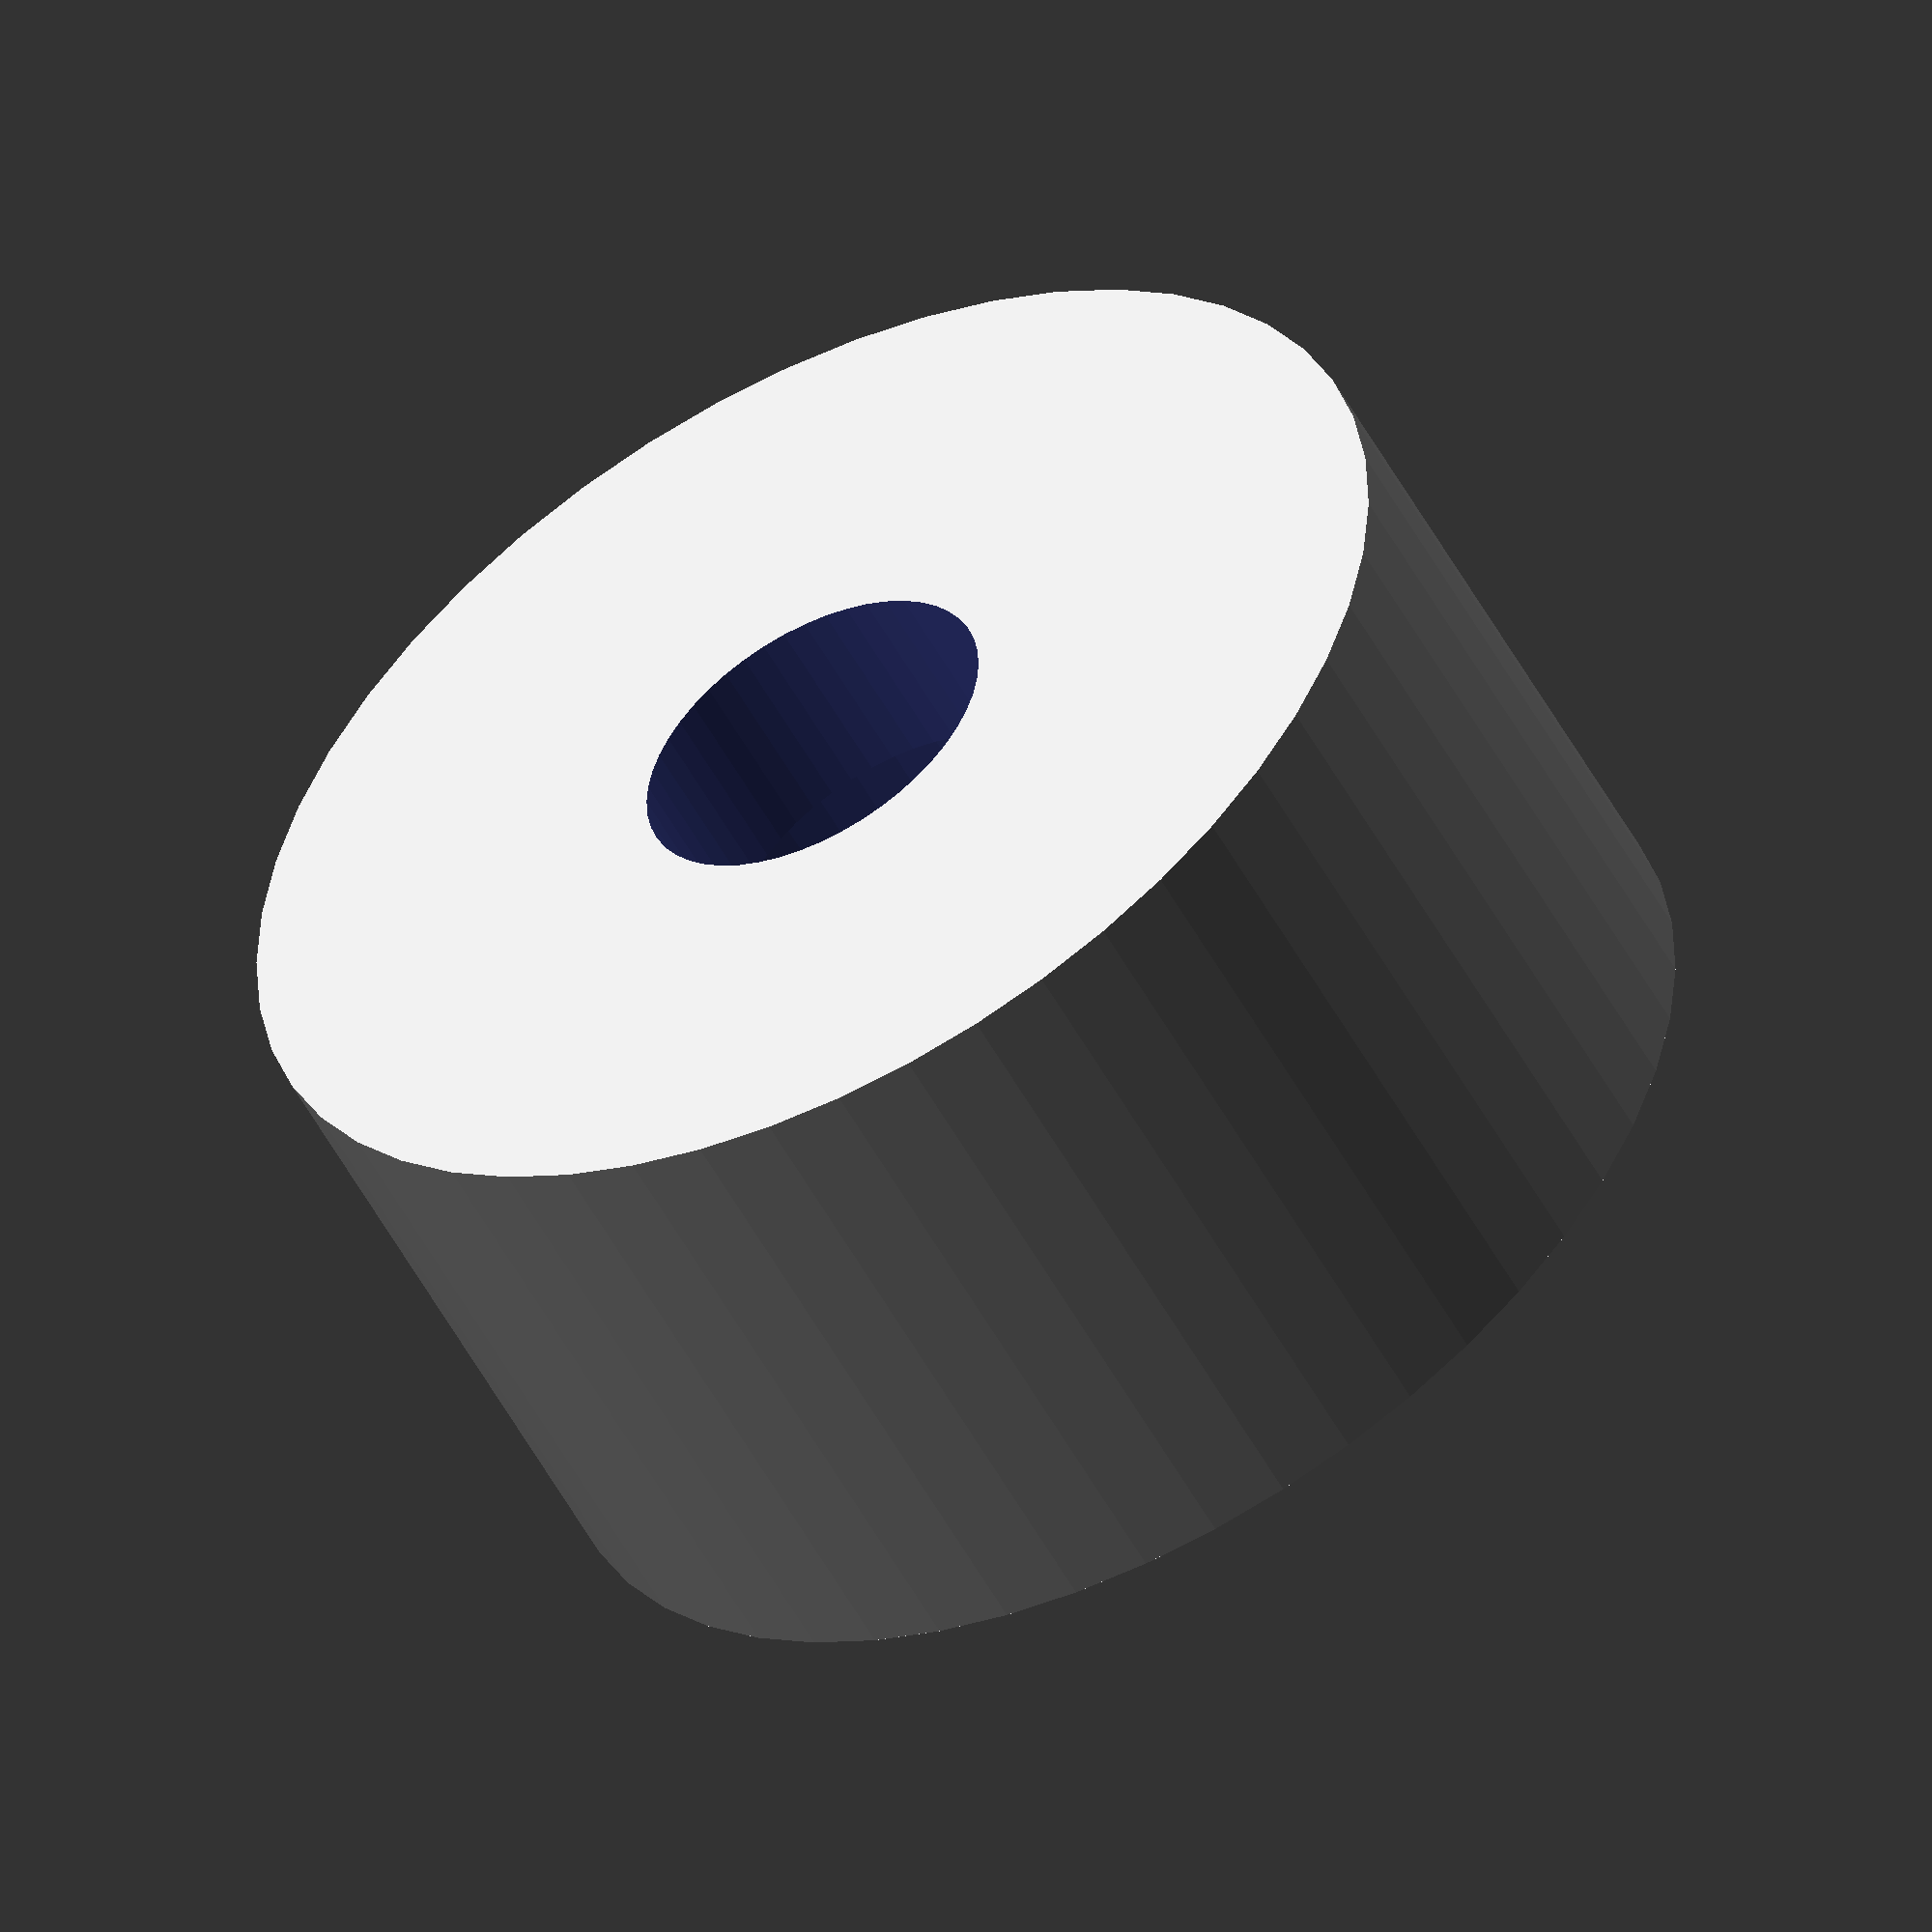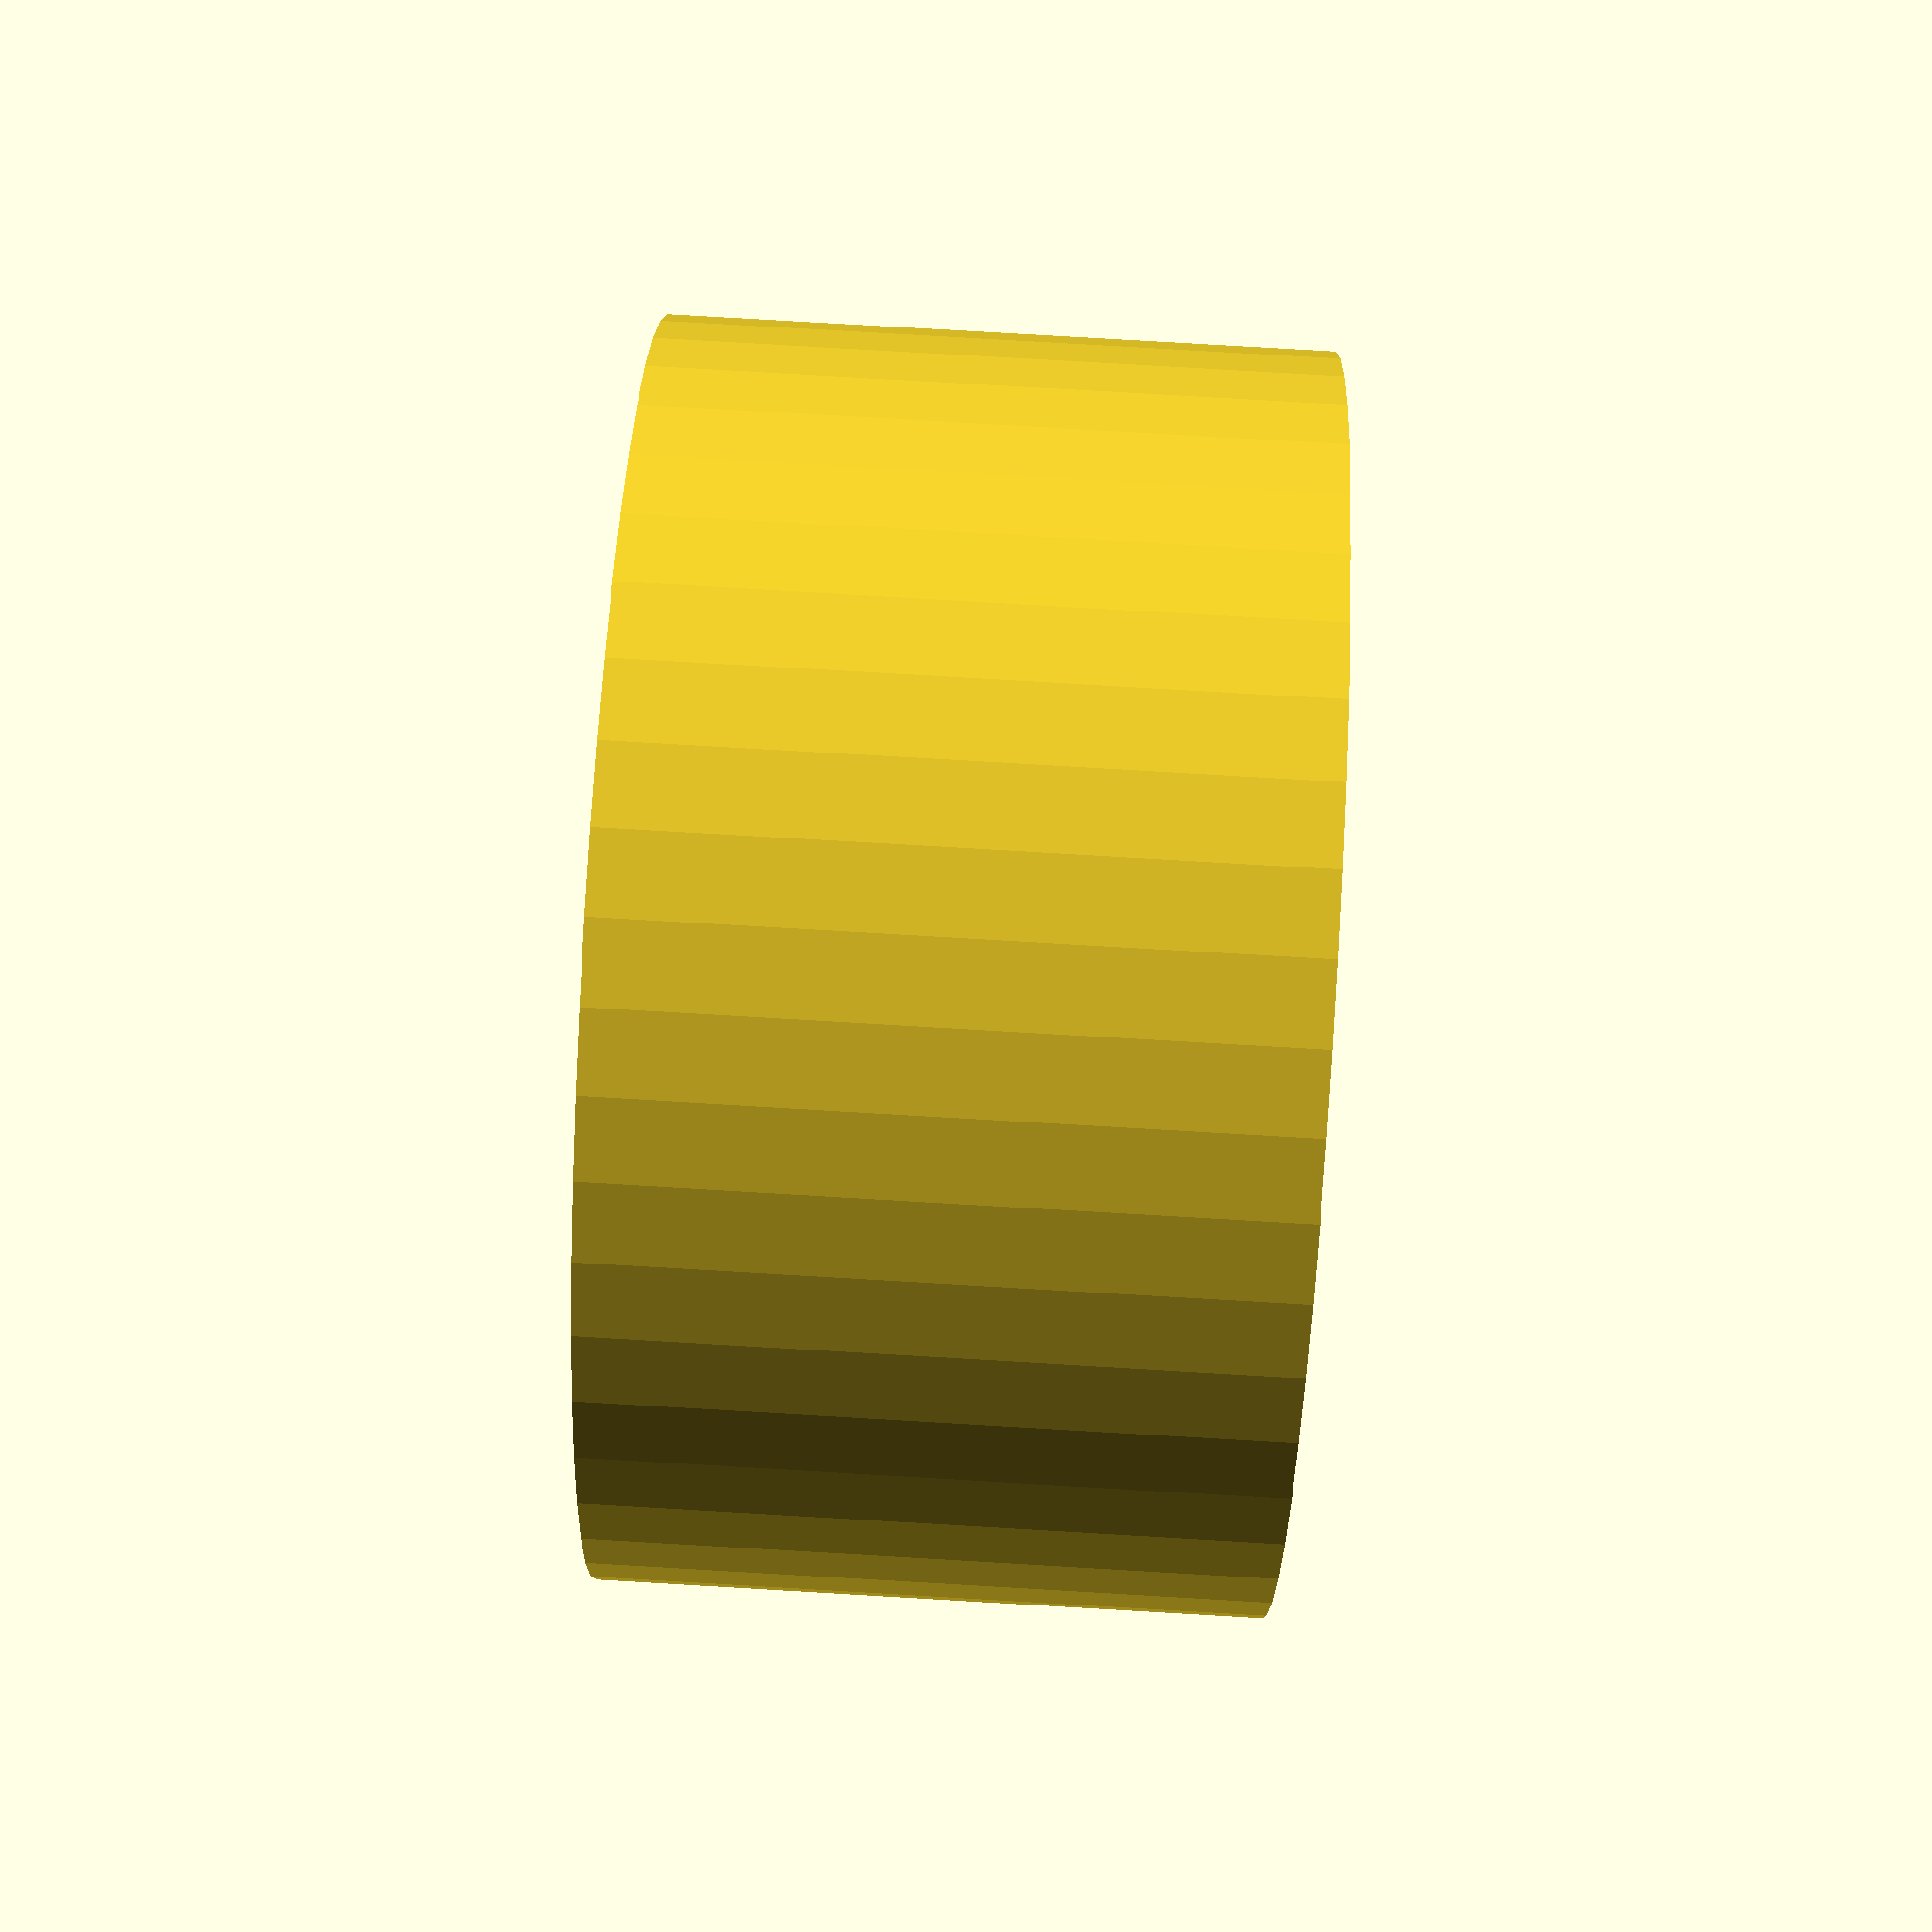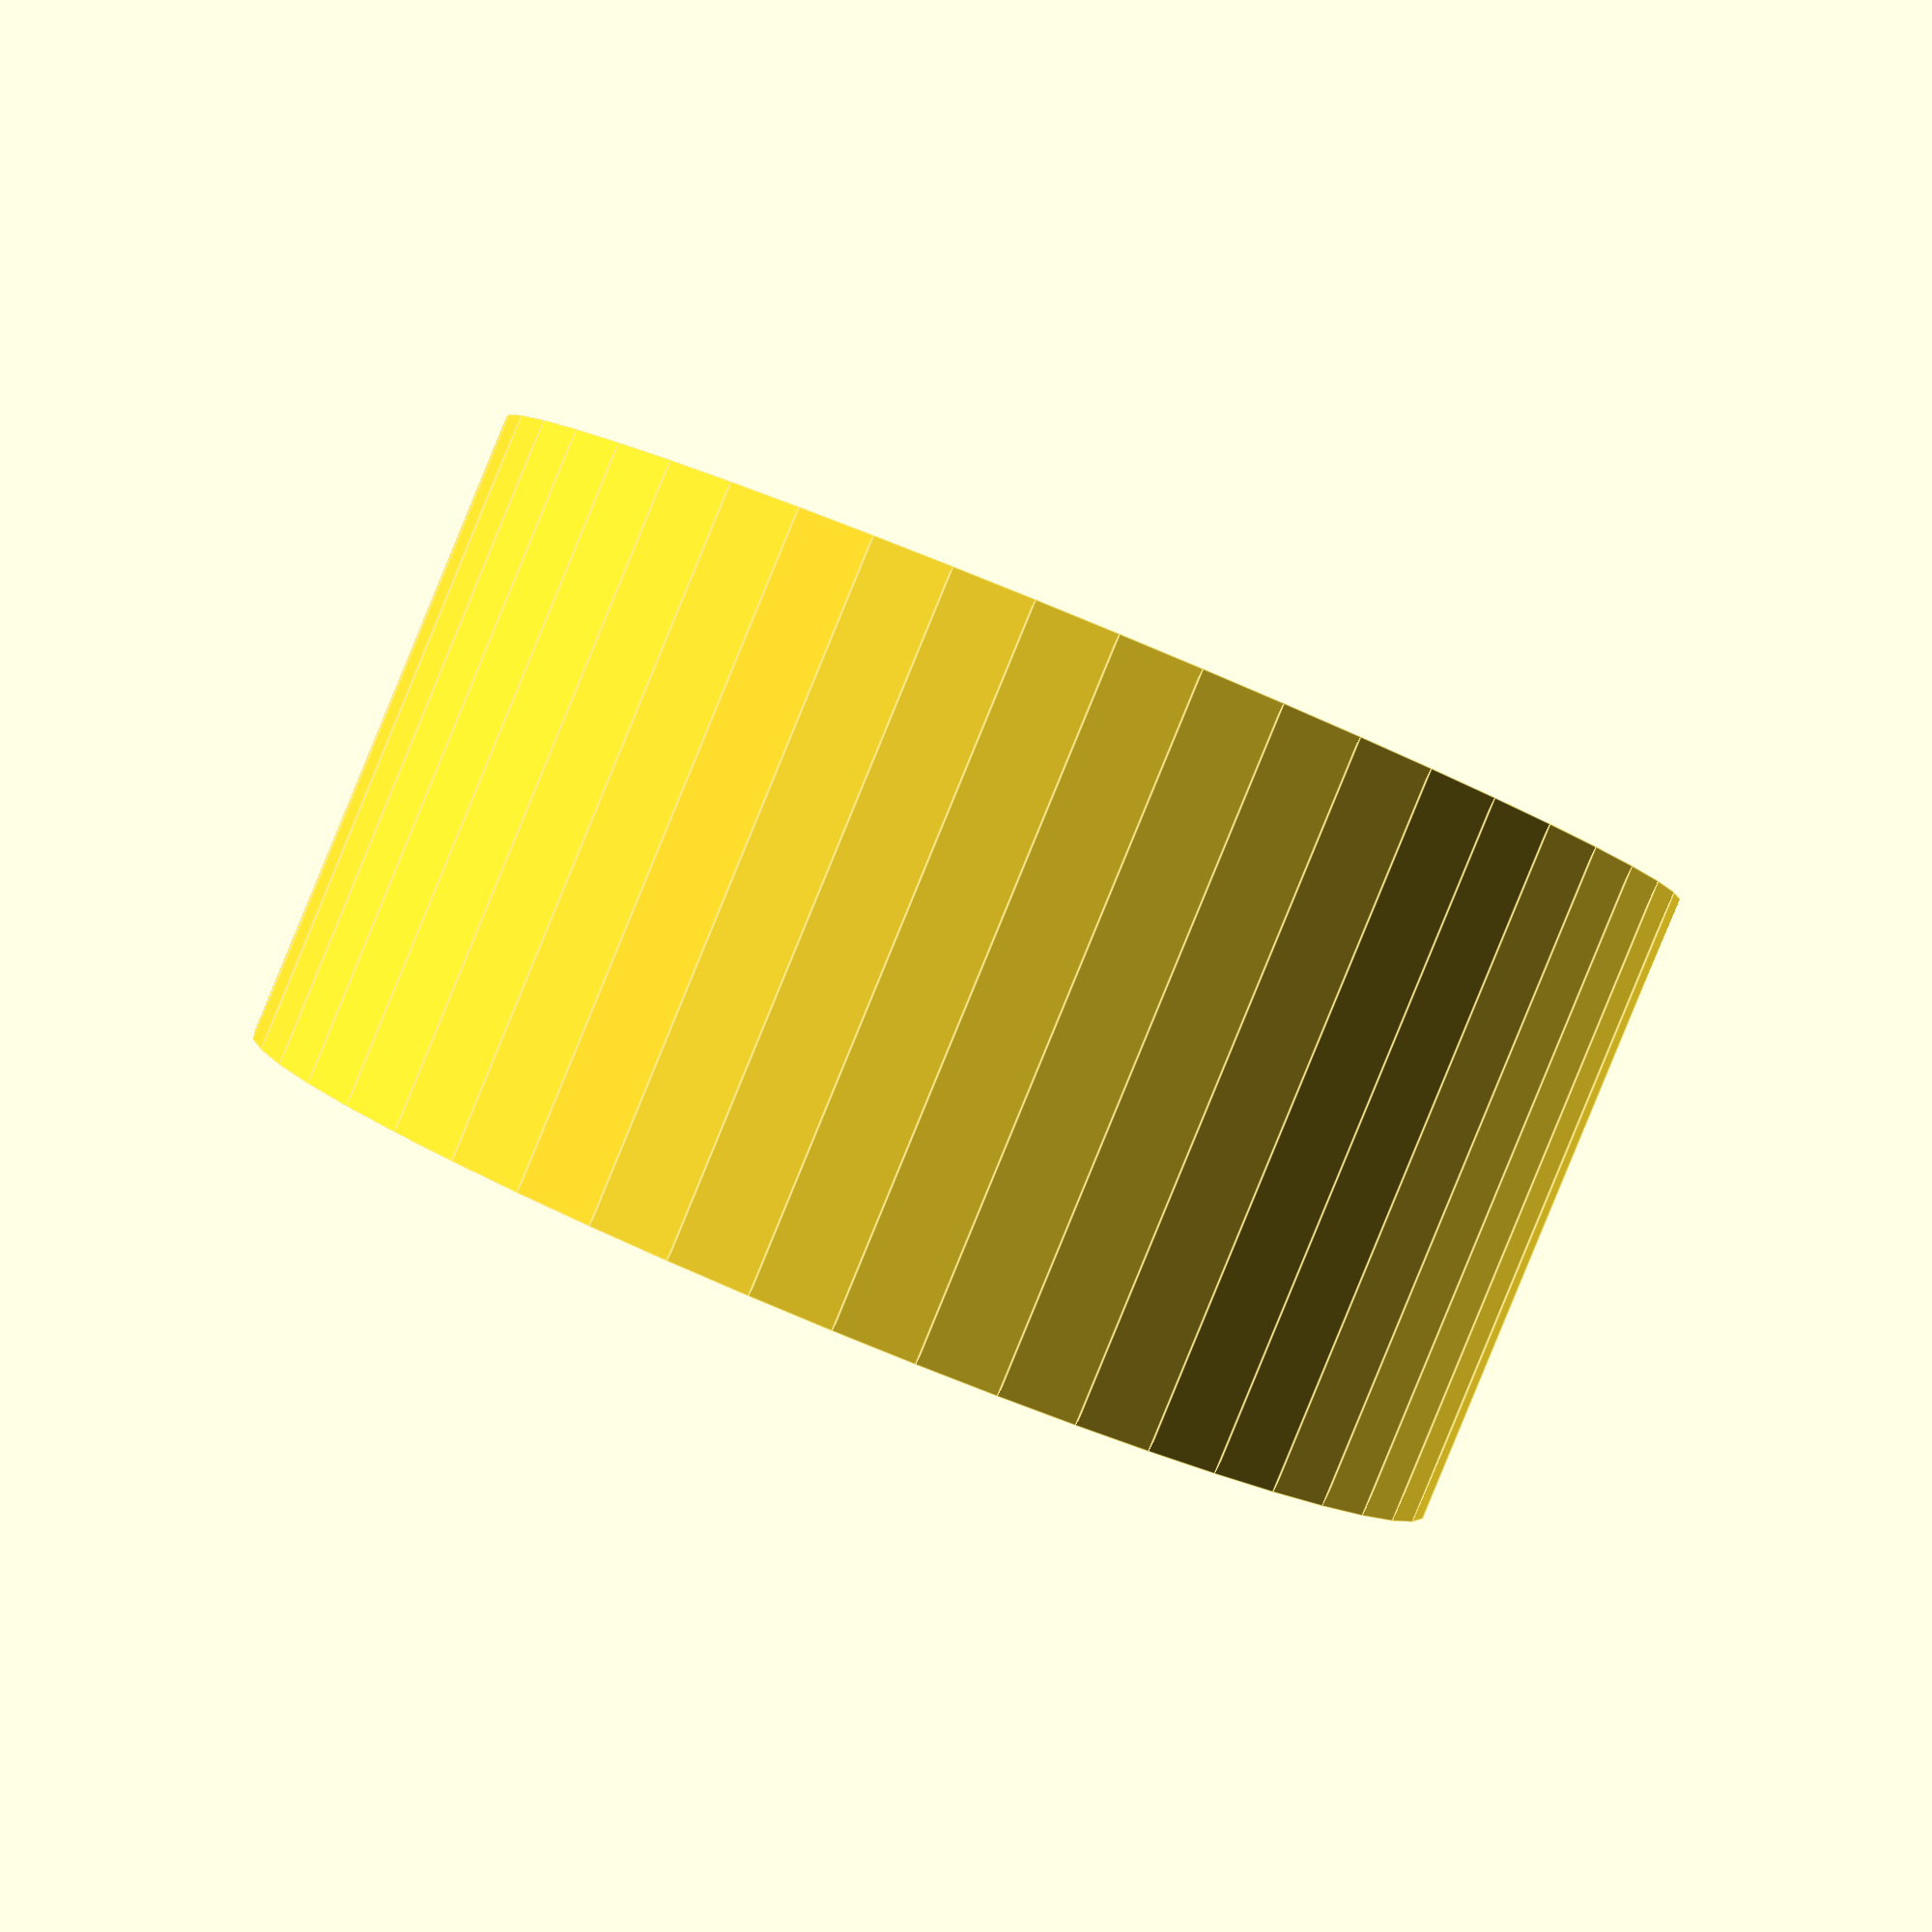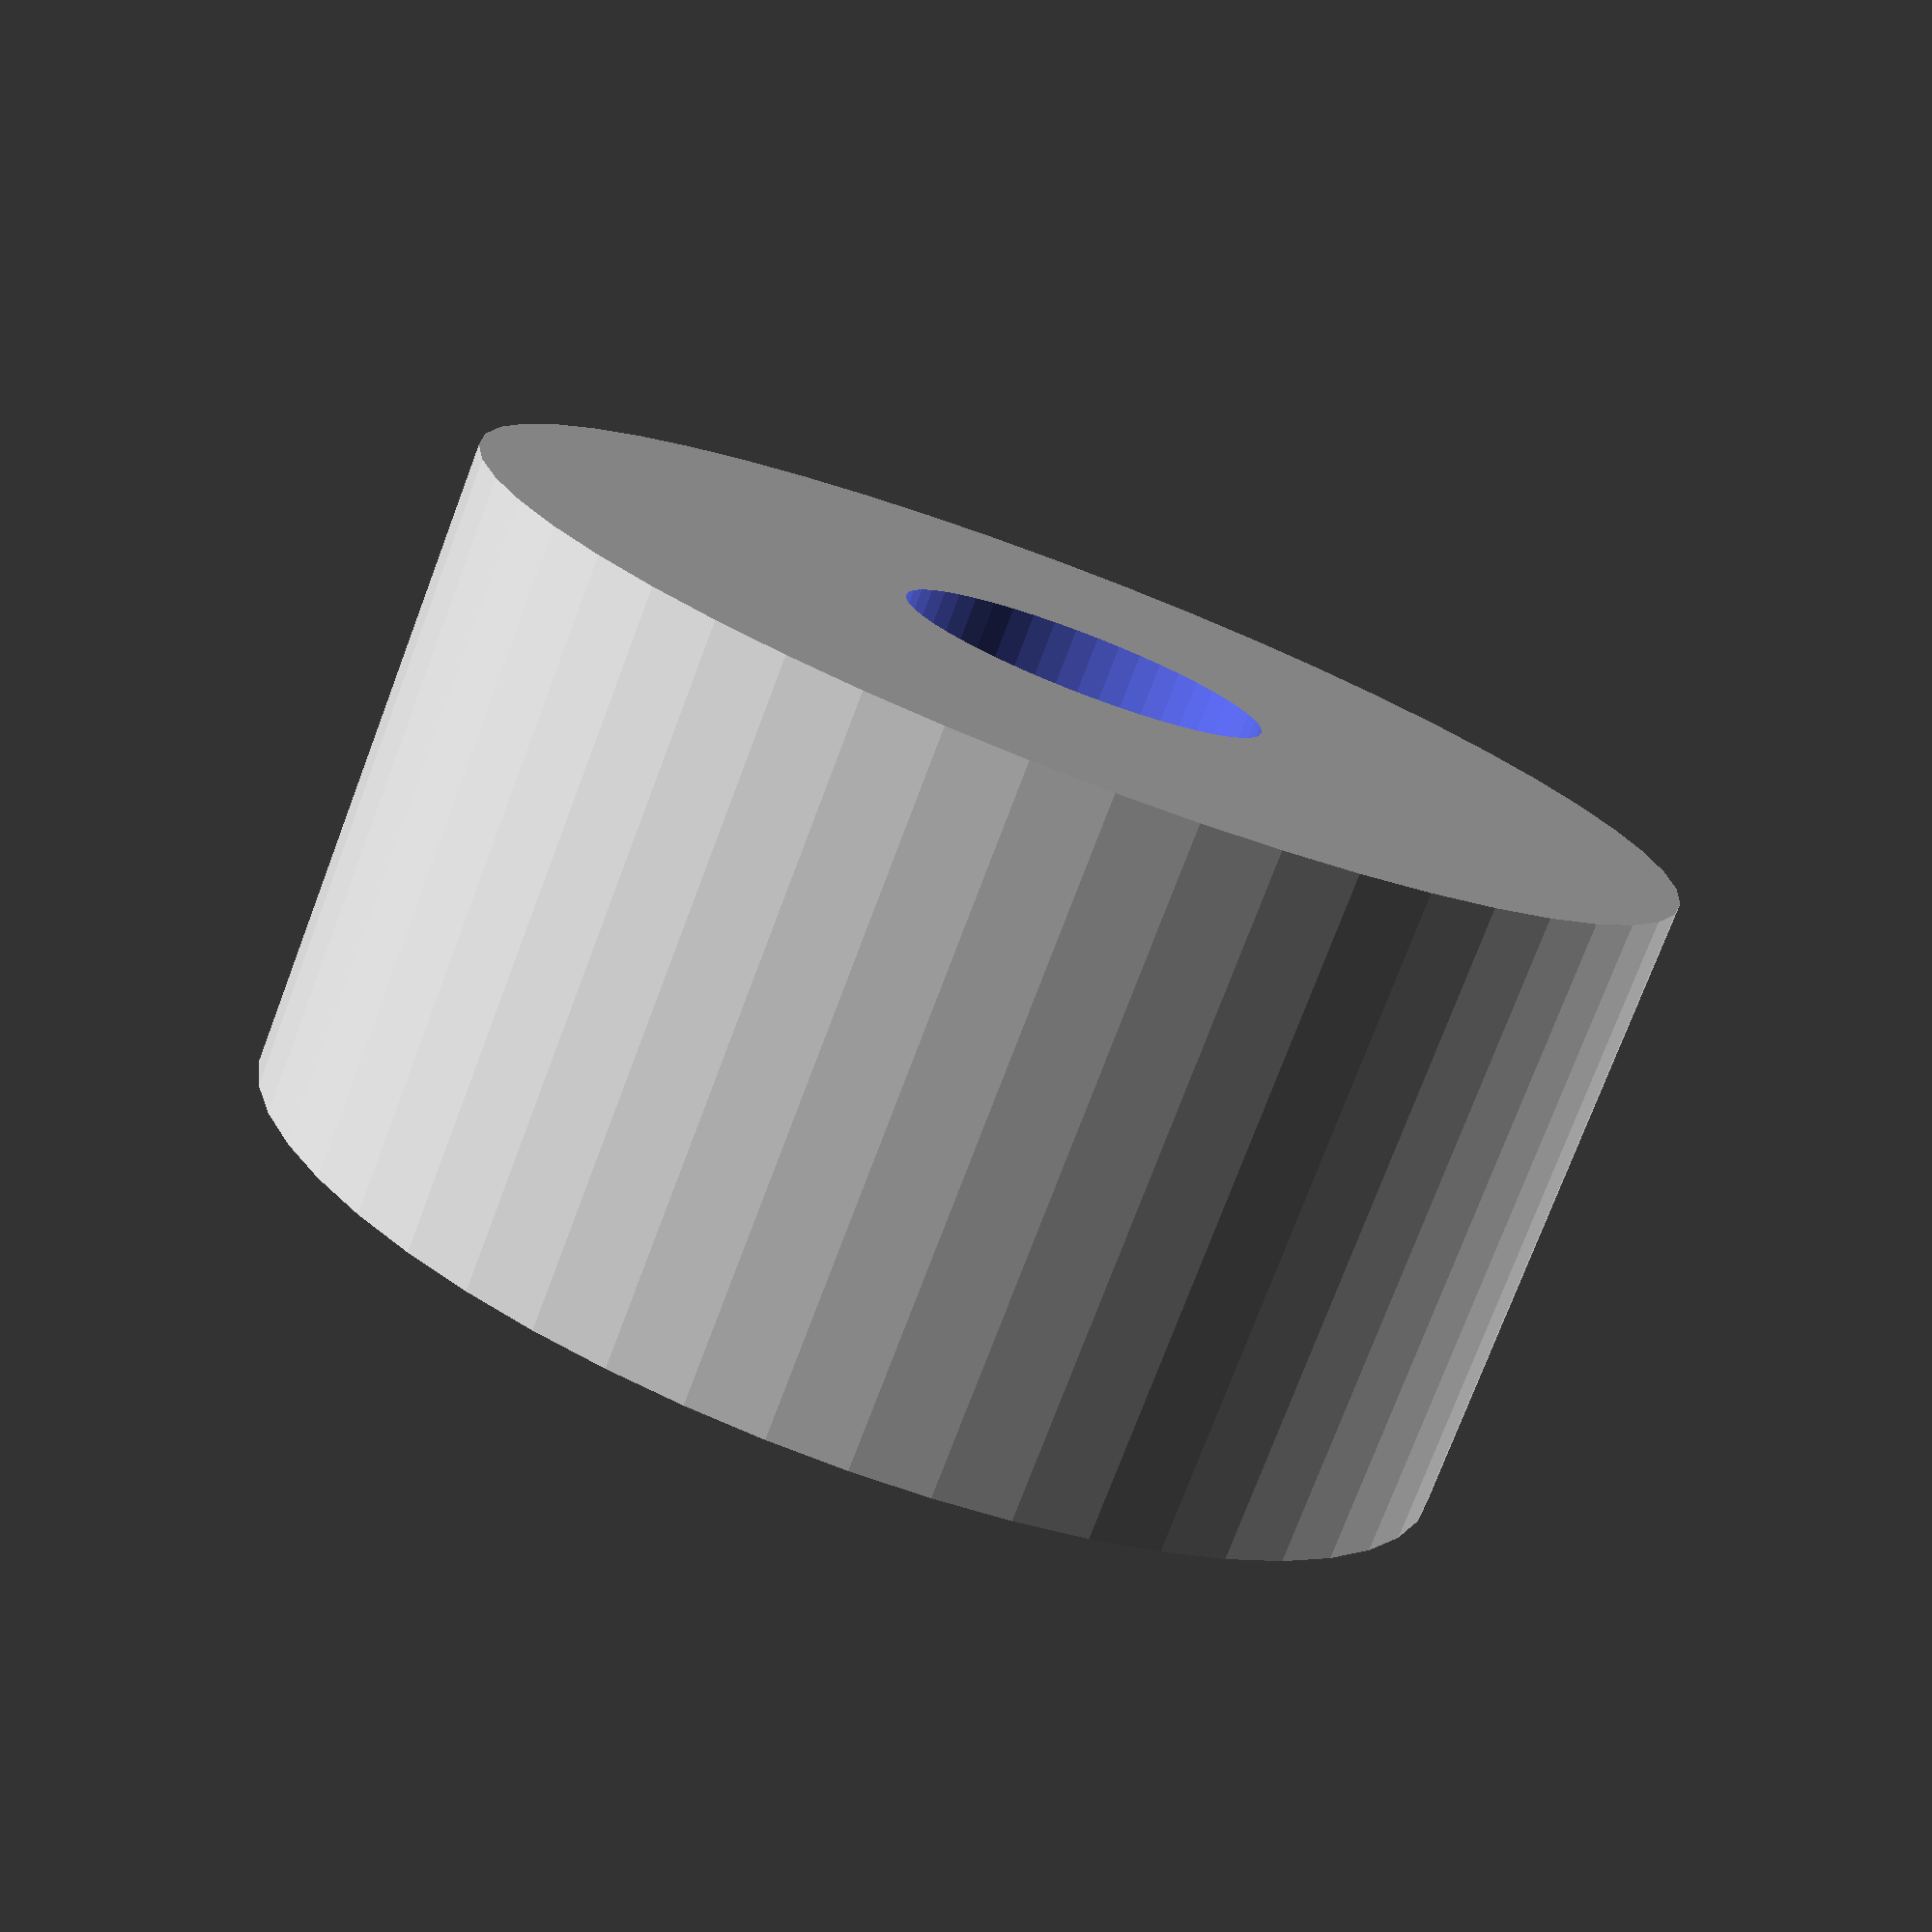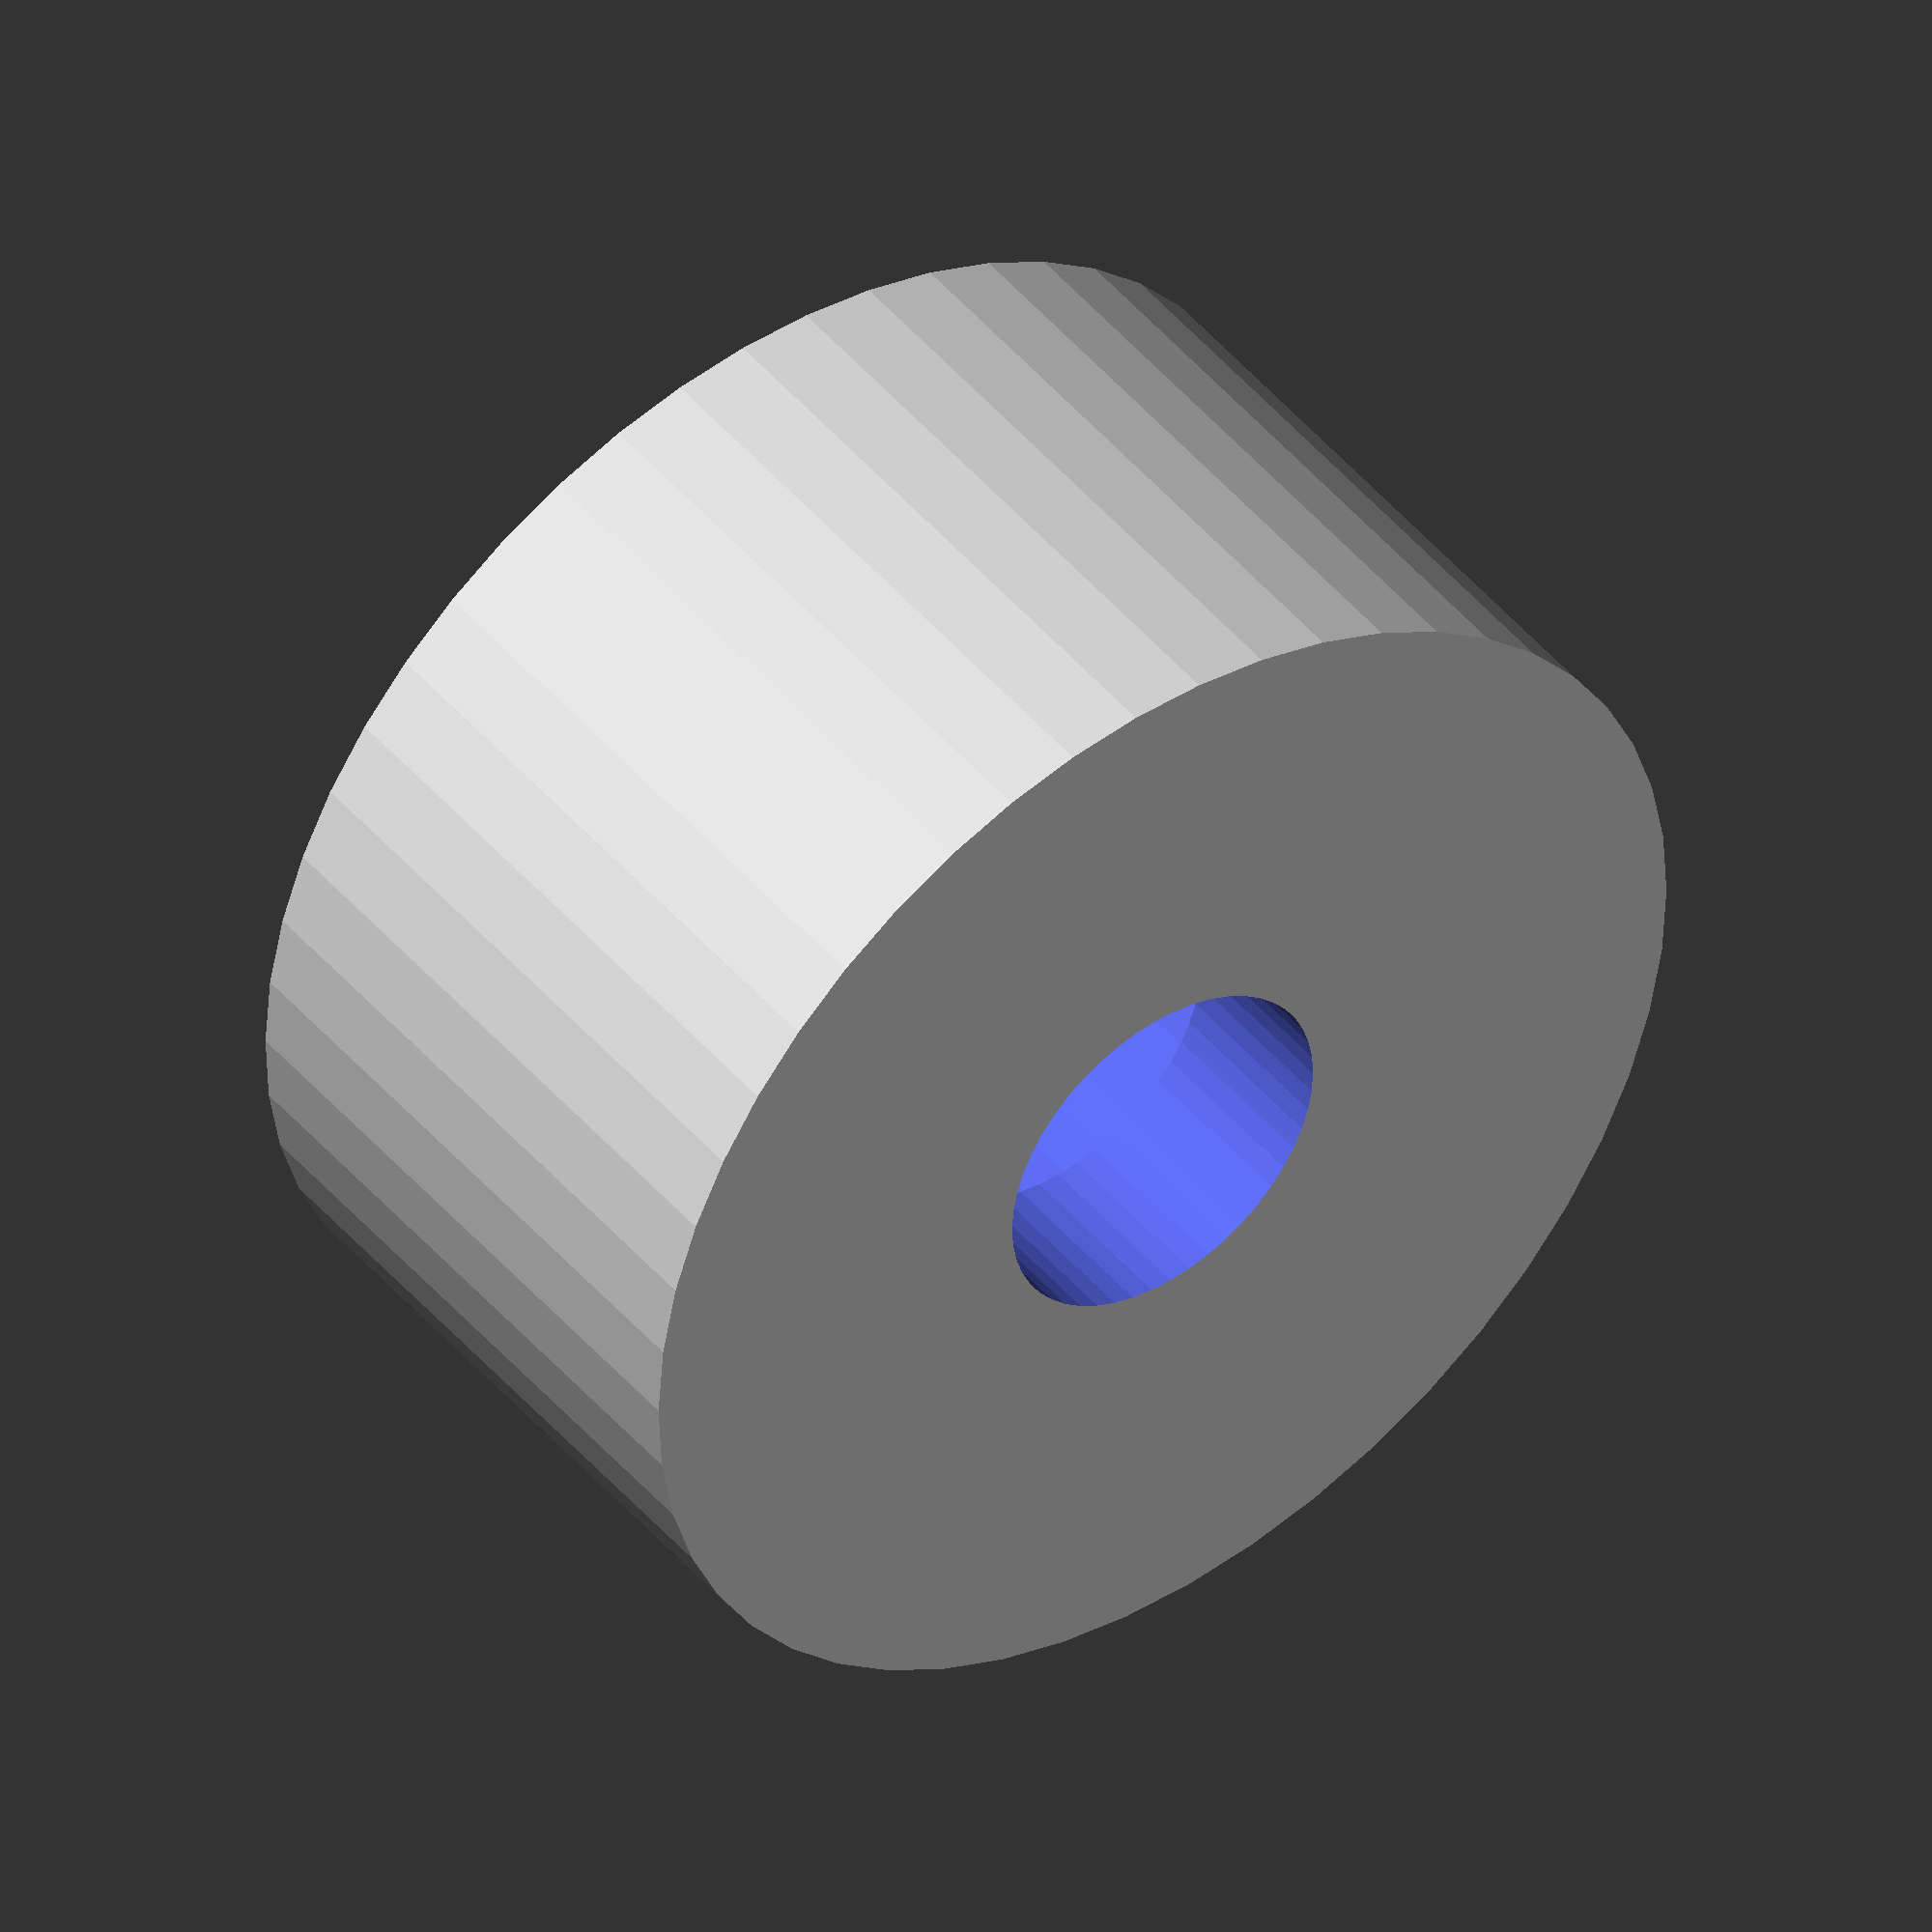
<openscad>
use <MCAD/boxes.scad>
//Total Shape
height=15;
width=40;
length=80;

//Wall Thickness
thickness=1.5;

ductWidths = width - (thickness*4);
ductWidth=ductWidths/3;

ductHeightBottom = -1;
ductHeightTop = height + 2;

//M3
holeSize = 3;

//Front Corners
angle = 25;
subLength = length/3;
subWidth = width * (2/3);
$fn=50;

//servoScrewHole();

//move(rz=45) 
	gridFin();

//servoMount();

module gridFin() {
		difference() {
			box();
			ductMiddle();
			mountHoles();
			sideDucts();
		}
		translate([ 0, thickness * 2 + ductWidth/2 + ductWidth ,5]) servoScrewHole();
}

module box(){
	
	difference() {
		translate([length/2, width/2, height/2]) 
			roundedBox([length, width, height], 2, false );

		subBoxes();
	}
}

module subBoxes() {
	subBox(0);
	translate([ 0, width, 0 ]) mirror([0,1,0]) subBox(0);
}

module subBox(ductWidth) {
	translate([length - sin(angle)*subLength, -cos(angle)*subWidth + ductWidth, -1]) 
	rotate(a=[0, 0, angle])  
	cube([ subLength +1, subWidth , ductHeightTop]);
}

module ductMiddle(){
		translate([thickness, ductWidth + thickness * 2 ,-1]) 
		cube([length - (2*thickness), ductWidth, ductHeightTop]);
}

module sideDucts(){
	sideDuct();
	translate([0, ductWidth * 3 + thickness * 4, 0]) 
		mirror([0,1,0])
		sideDuct();
}

module sideDuct(){
	ductLength = length - (2*thickness);
	
	difference() {
		translate([thickness, thickness, -1]) 
			cube([ductLength, ductWidth, ductHeightTop]);
		subBox(thickness);
	}
}

module mountHoles() {
	holeHeight = 5;
	translate([ -1, thickness + (ductWidth/2) ,holeHeight]) mountHole();
	translate([ -1, thickness * 2 + ductWidth/2 + ductWidth ,holeHeight]) rotate(a=90, v=[0,1,0]) cylinder(d=3.7, h=3.5);
	translate([ -1, thickness * 3 + ductWidth/2 + ductWidth * 2 ,holeHeight]) mountHole();
	
	translate([ length - thickness - 1, thickness * 2 + ductWidth/2 + ductWidth ,holeHeight]) mountHole();
}

module mountHole() {
	subtractThickness= thickness +2;
	echo(holeSize);
	rotate(a=90, v=[0,1,0]) cylinder(r=holeSize/2, h=subtractThickness );
}

module servoScrewHole () {
	screwWidth=2;
	servoMountHeight=2.5;
	servoWidth=3.7;
	thickness=3;	
	rotate(a=90, v=[0,1,0])
		difference() {
			cylinder(d = servoWidth+thickness, h=servoMountHeight+1);
			move(z=-1) cylinder(d=servoWidth, h=servoMountHeight+1);
			move(z=servoMountHeight - 1) cylinder(d=screwWidth, h=servoMountHeight+1);
		}
}

//module servoMount()
//{
//	longLength=28.78;
//	longWidth=3.8;
//	shortLength=16.85;
//	shortWidth=4.8;
//	midWidth=5.35;
//	height = 5;
//	
////	move(y=longLength/2) 
////	hull() {
////		move(x=shortWidth/2, y=shortWidth/2)
////			cylinder(d=shortWidth, h=height);
////		move(x=shortWidth/2 + shortLength - shortWidth, y=shortWidth/2 )
////			cylinder(d=shortWidth, h=height);
////	}
//
////move(x= shortLength/2 - longWidth/2)
////	copy_move(rz=180){
//		hull() {
//			move(x= longWidth/2, y= longWidth/2) 
//				cylinder(d= longWidth, h=height);
//			move(x= longWidth/2, y= longWidth/2 + longLength/2 - longWidth/2) 
//				cylinder(d= midWidth , h=height);
//		}
//		move() hull() {
//			move(x=longWidth/2, y= longWidth/2) 
//				cylinder(d= midWidth , h=height);
//			move(x= longWidth/2, y= longWidth/2 + longLength/2 - longWidth/2) 
//				cylinder(d= longWidth, h=height);
//			}
//}

module copy_mirror(x=0,y=0,z=0) 
{ 
    children(); 
    mirror([x, y, z]) children(); 
} 

module copy_move(x=0,y=0,z=0,rx=0,ry=0,rz=0) { 
    children(); 
    move(x, y, z, rx, ry, rz) children(); 
} 

module move(x=0, y=0, z=0, rx=0, ry=0, rz=0) { 
	translate([x,y,z])rotate([rx,ry,rz]) children(); 
}
</openscad>
<views>
elev=191.7 azim=35.9 roll=234.8 proj=o view=solid
elev=275.8 azim=180.2 roll=183.3 proj=p view=solid
elev=77.5 azim=10.6 roll=247.2 proj=p view=edges
elev=117.1 azim=142.6 roll=243.5 proj=p view=solid
elev=25.0 azim=48.7 roll=25.0 proj=o view=solid
</views>
